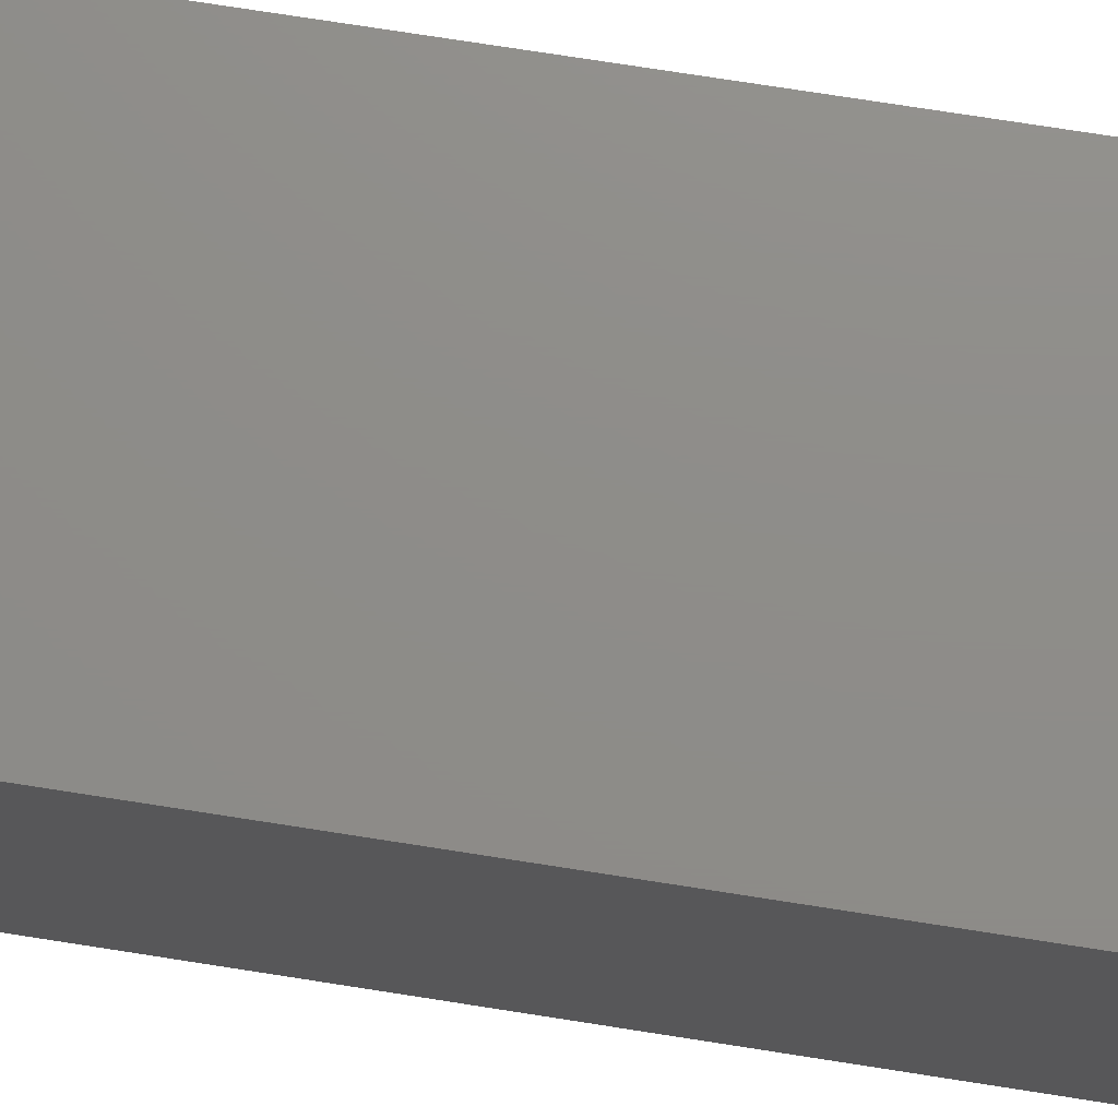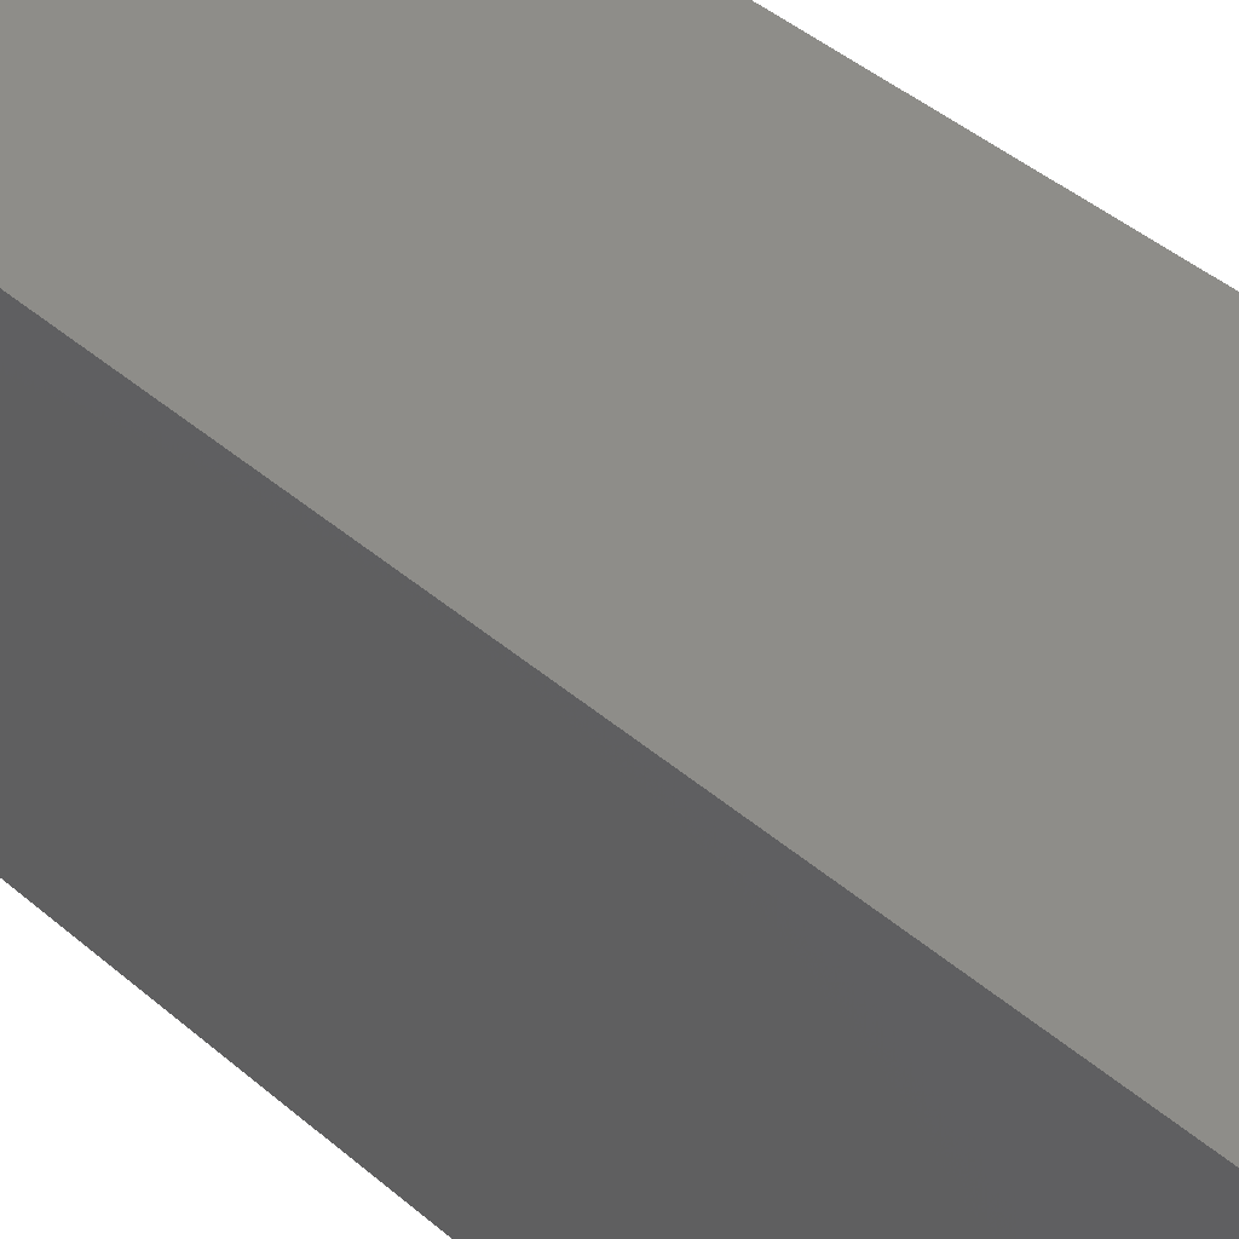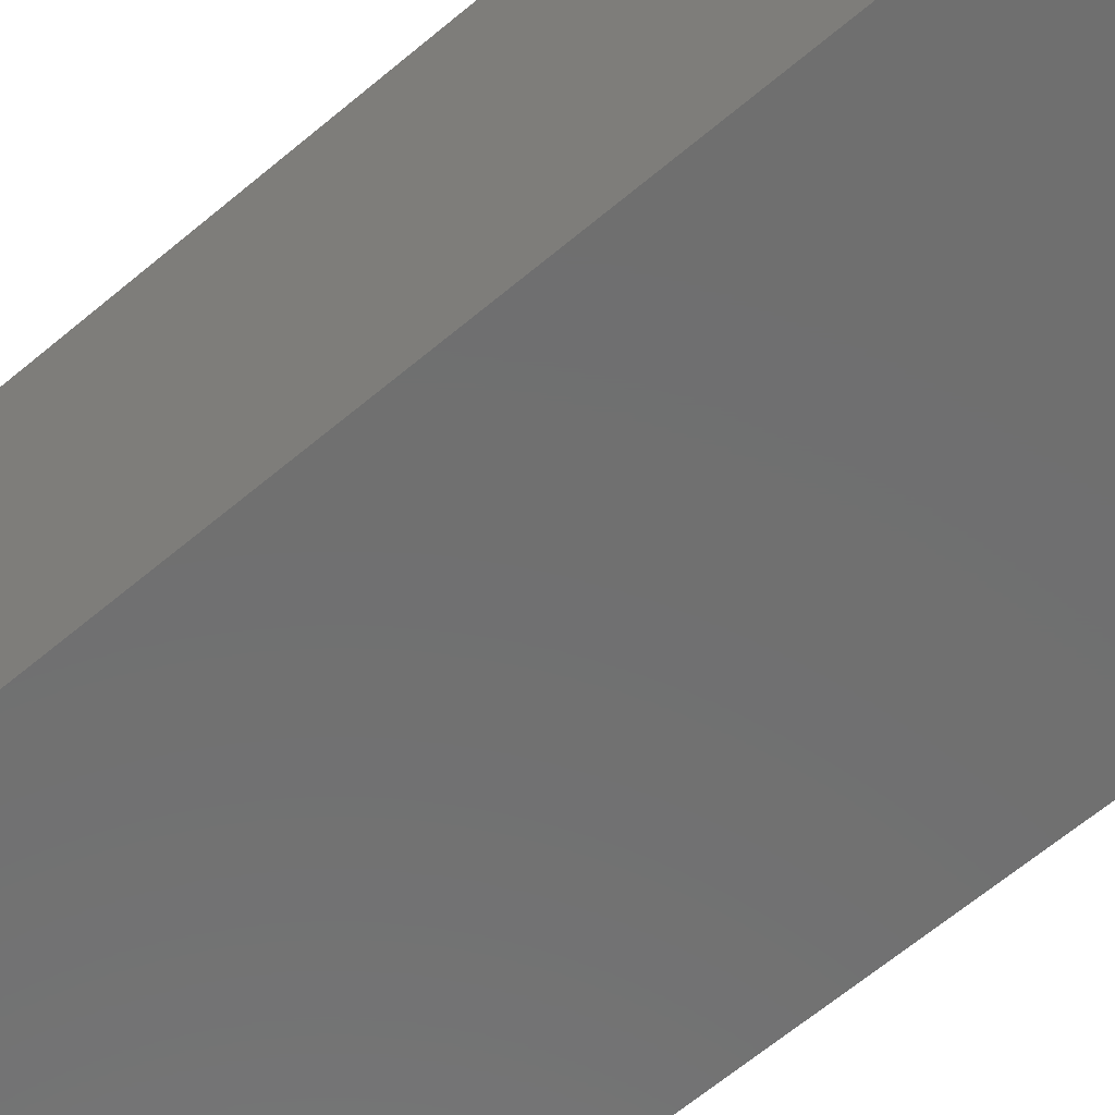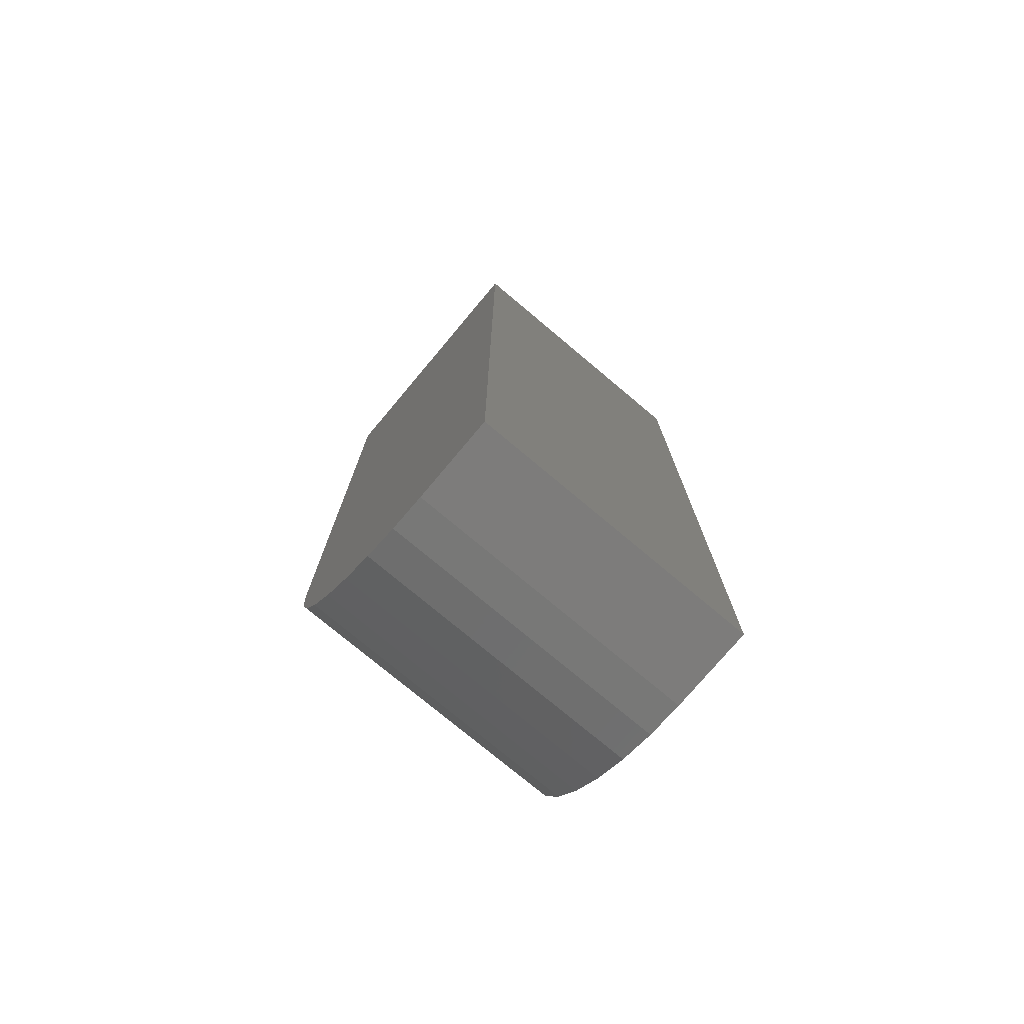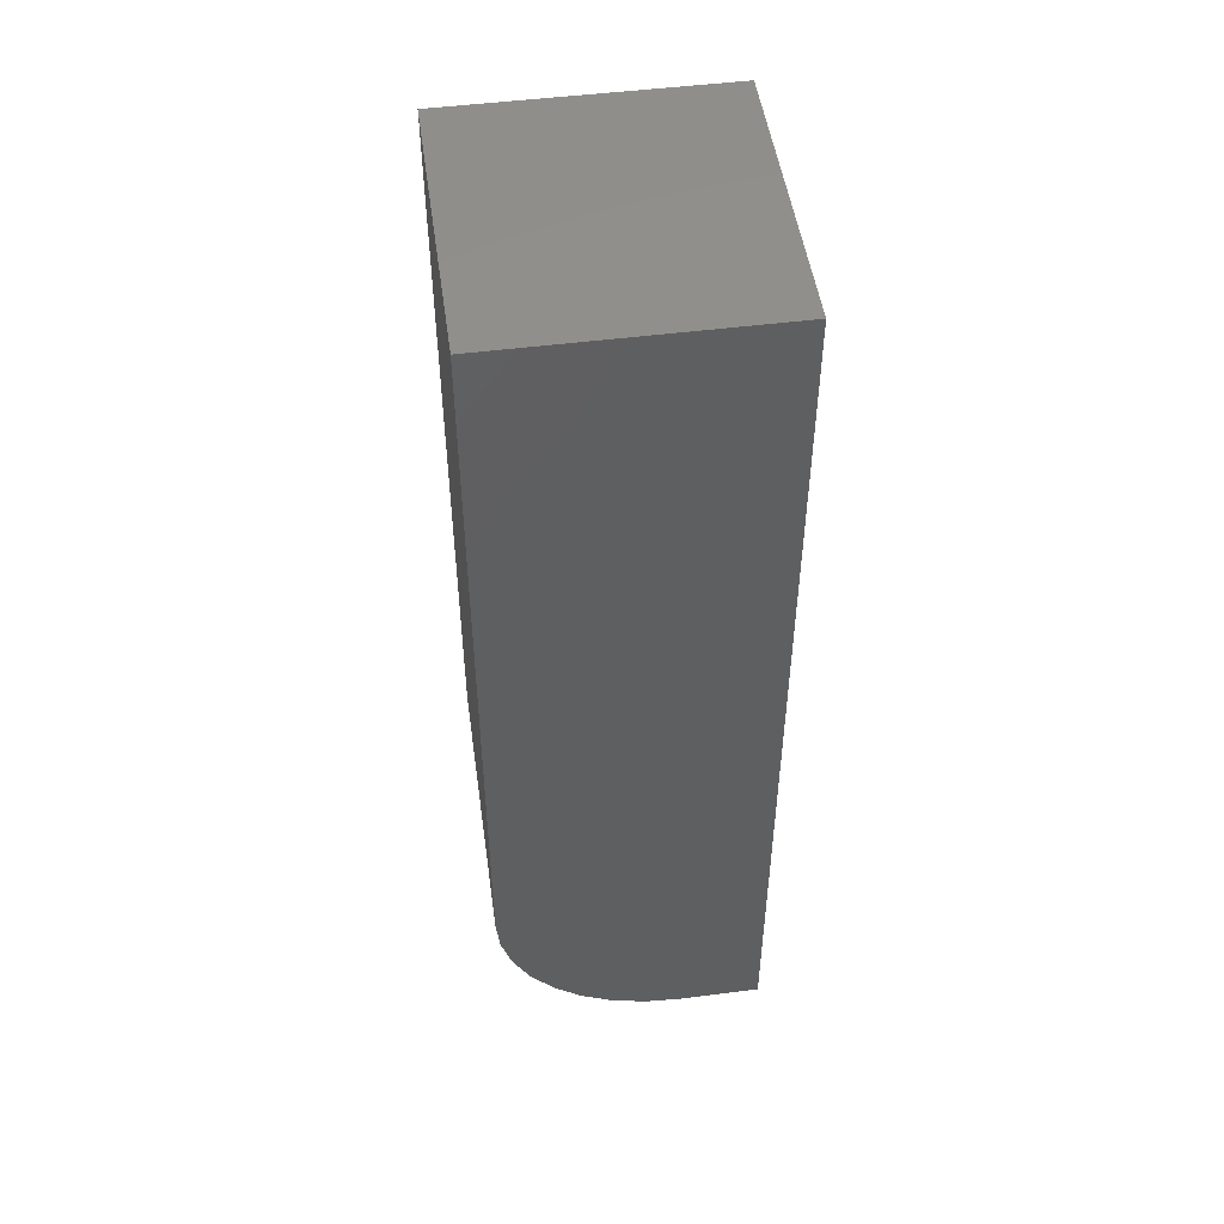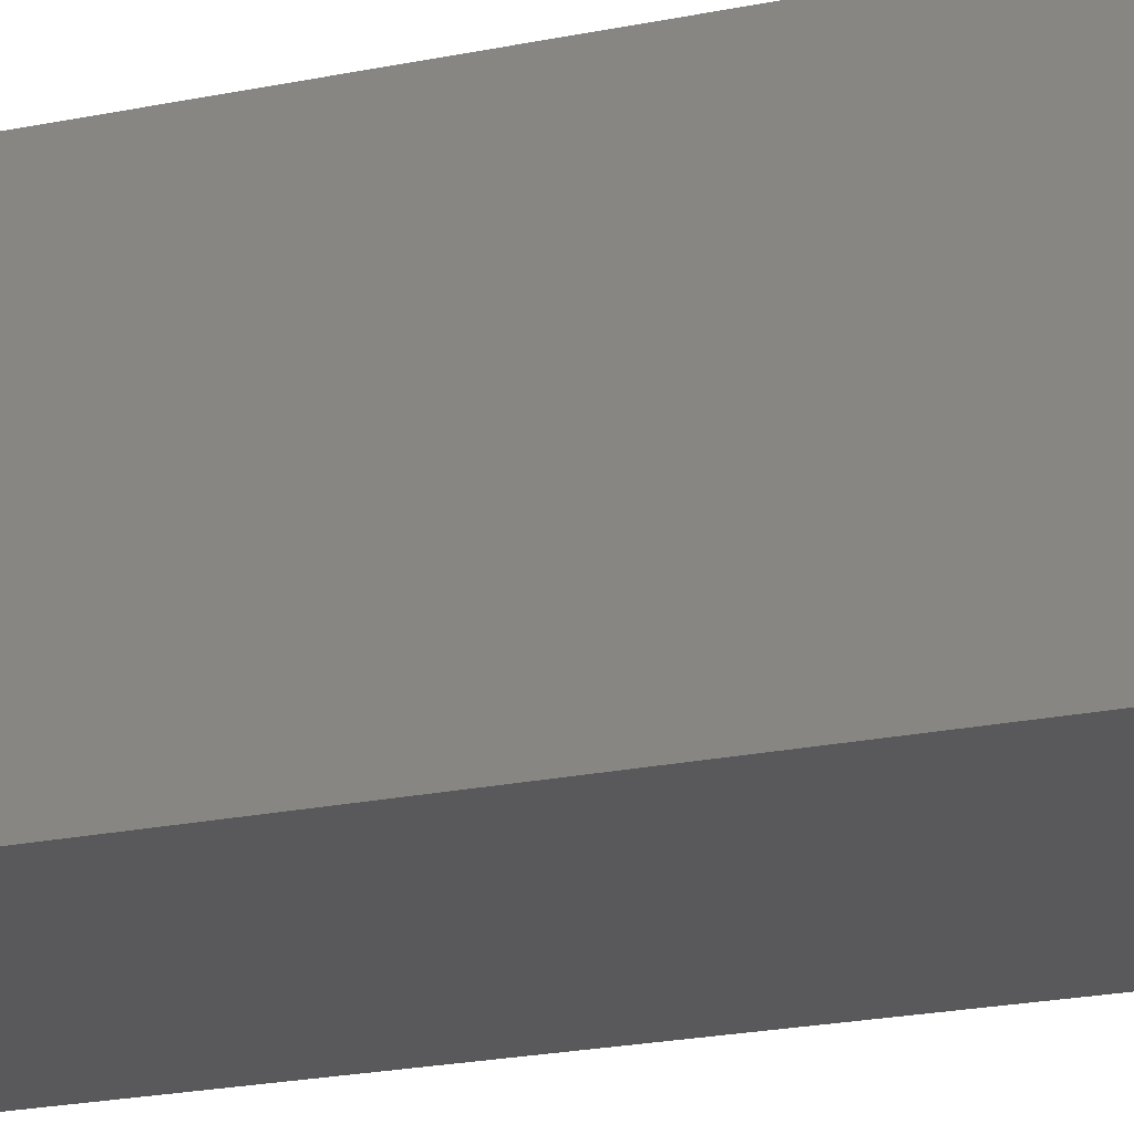
<metadata>
{"format":"stl","ext":"stl","renderer":"f3d","projection":"perspective","resolution":1024,"background":"white","views":[{"elev":74.4,"azim":98.9,"up":"+Y"},{"elev":39.9,"azim":-42.7,"up":"+Y"},{"elev":-61.1,"azim":131.1,"up":"+Y"},{"elev":-75.9,"azim":-40.0,"up":"+Z"},{"elev":49.9,"azim":-98.0,"up":"+Z"},{"elev":-22.1,"azim":-70.2,"up":"+Y"}]}
</metadata>
<code>
# stl→obj: 24 verts, 44 faces
v -0.1016 -0.08594 0
v -0.1016 -0.01974 0
v 0.125 -0.08594 0
v 0.125 -0.01974 0
v -0.1016 0.1287 0.1484
v -0.1016 0.1258 0.1195
v -0.1016 0.1174 0.09163
v -0.1016 0.1037 0.06597
v -0.1016 0.08522 0.04348
v -0.1016 0.06273 0.02502
v -0.1016 0.03707 0.0113
v -0.1016 0.009222 0.002852
v -0.1016 -0.08594 0.75
v -0.1016 0.1287 0.75
v 0.125 0.1287 0.1484
v 0.125 0.1287 0.75
v 0.125 0.009222 0.002852
v 0.125 -0.08594 0.75
v 0.125 0.03707 0.0113
v 0.125 0.06273 0.02502
v 0.125 0.08522 0.04348
v 0.125 0.1037 0.06597
v 0.125 0.1174 0.09163
v 0.125 0.1258 0.1195
f 1 2 3
f 3 2 4
f 5 6 7
f 5 7 8
f 5 8 9
f 5 9 10
f 5 10 11
f 5 11 12
f 5 12 2
f 5 2 1
f 5 1 13
f 5 13 14
f 15 5 16
f 16 5 14
f 4 17 3
f 15 16 18
f 15 18 3
f 15 3 17
f 15 17 19
f 15 19 20
f 15 20 21
f 15 21 22
f 15 22 23
f 15 23 24
f 4 2 17
f 17 2 12
f 17 12 19
f 19 12 11
f 19 11 20
f 20 11 10
f 20 10 21
f 21 10 9
f 21 9 22
f 22 9 8
f 22 8 23
f 23 8 7
f 23 7 24
f 24 7 6
f 24 6 15
f 15 6 5
f 13 18 14
f 14 18 16
f 1 3 13
f 13 3 18

</code>
